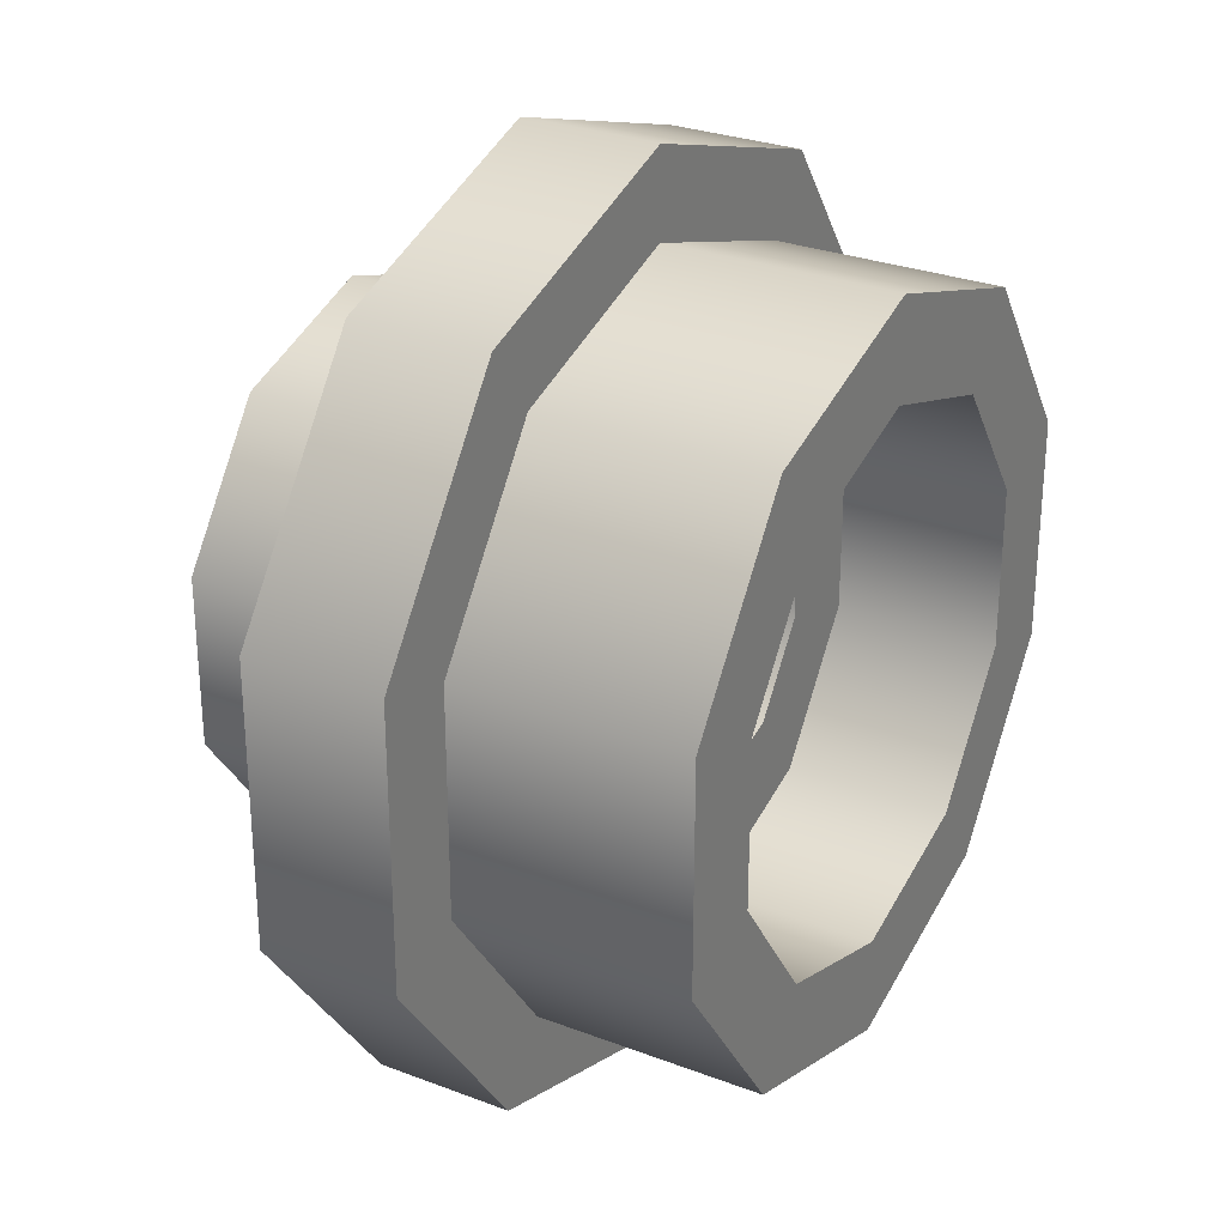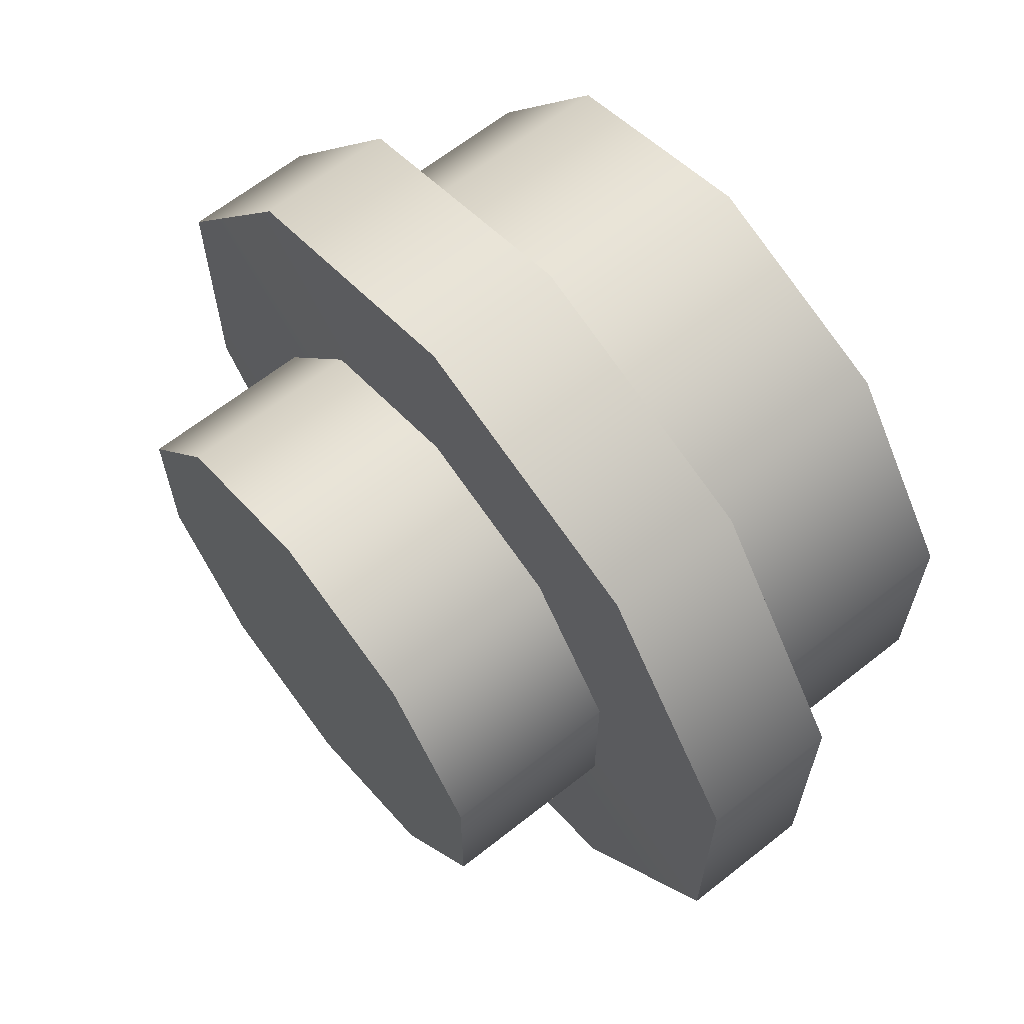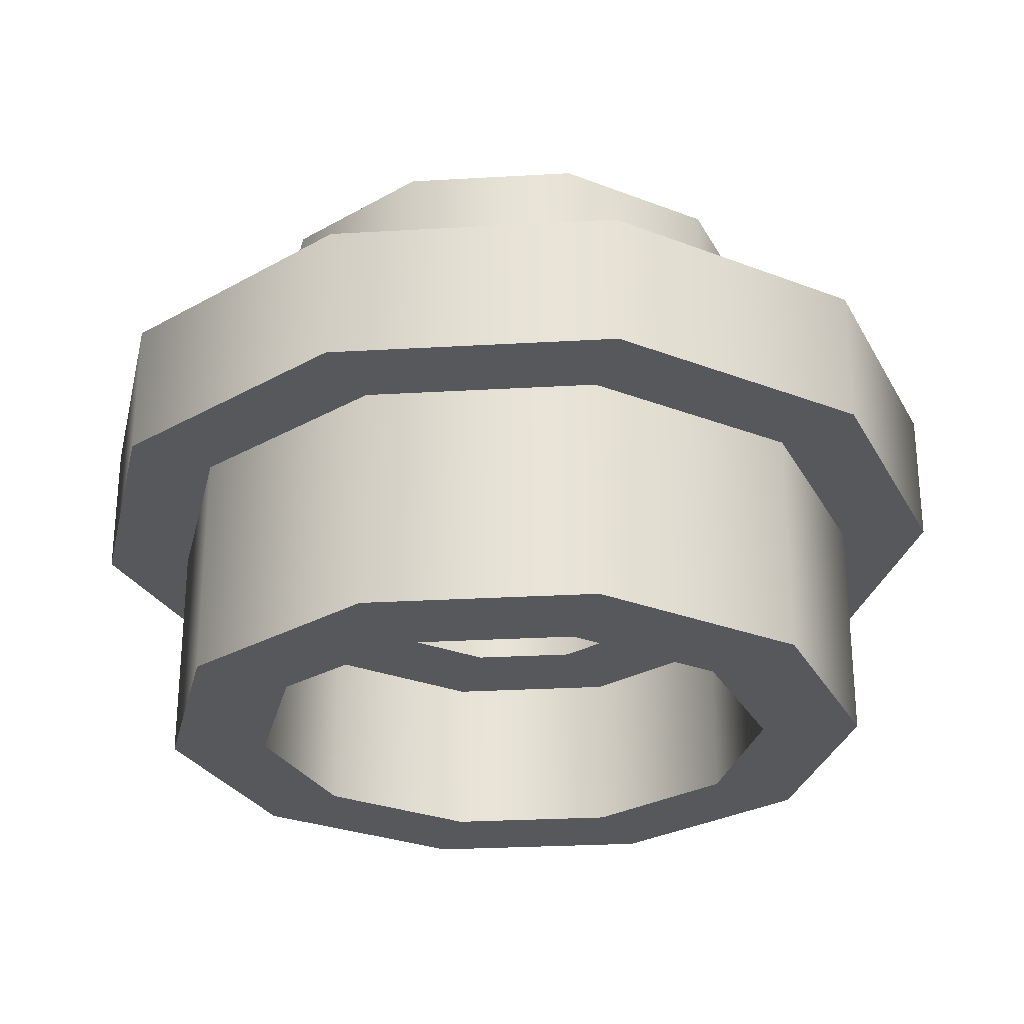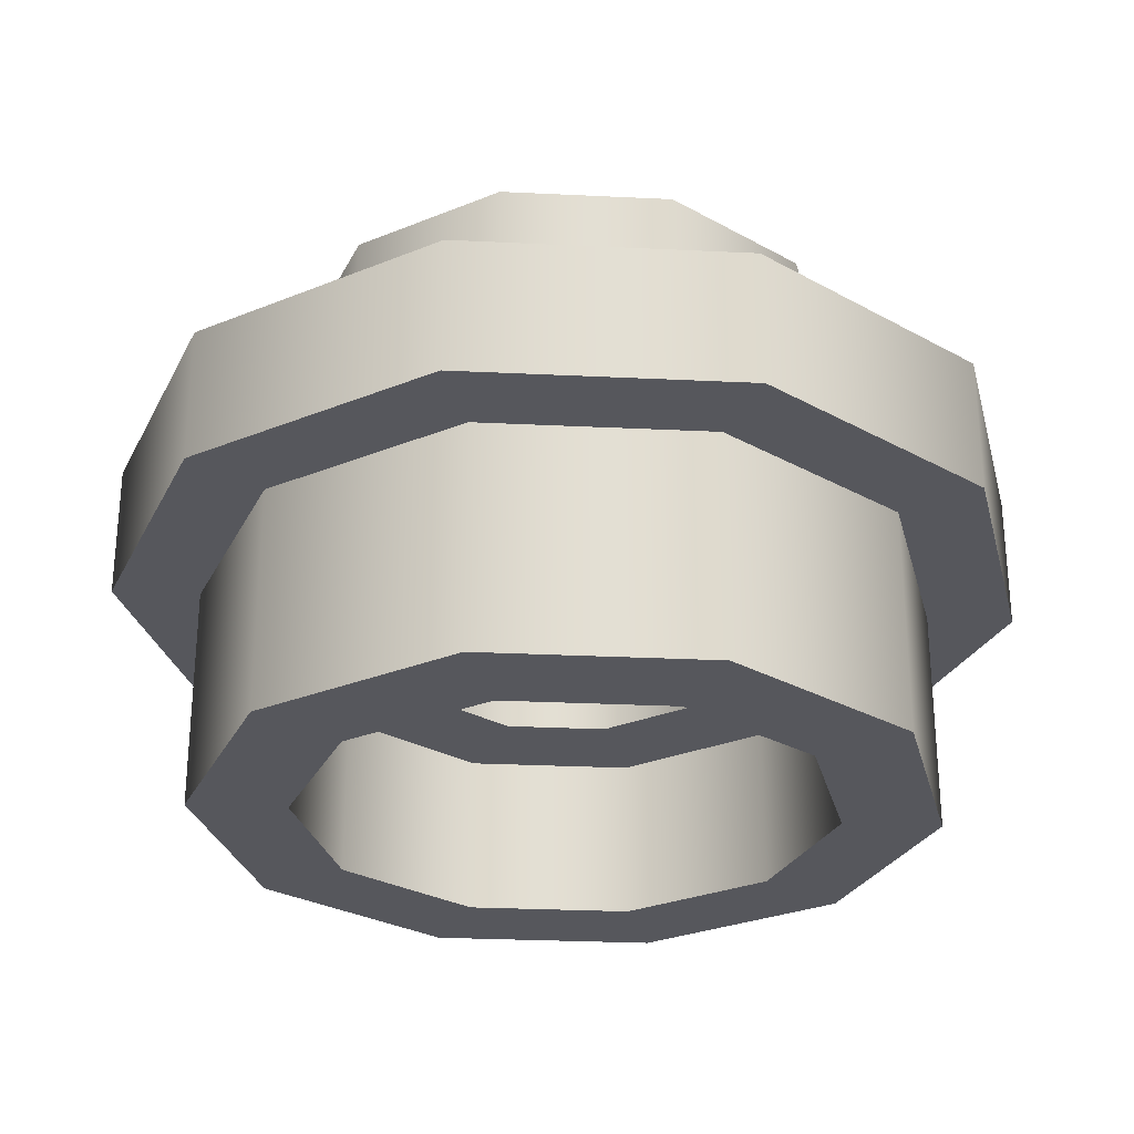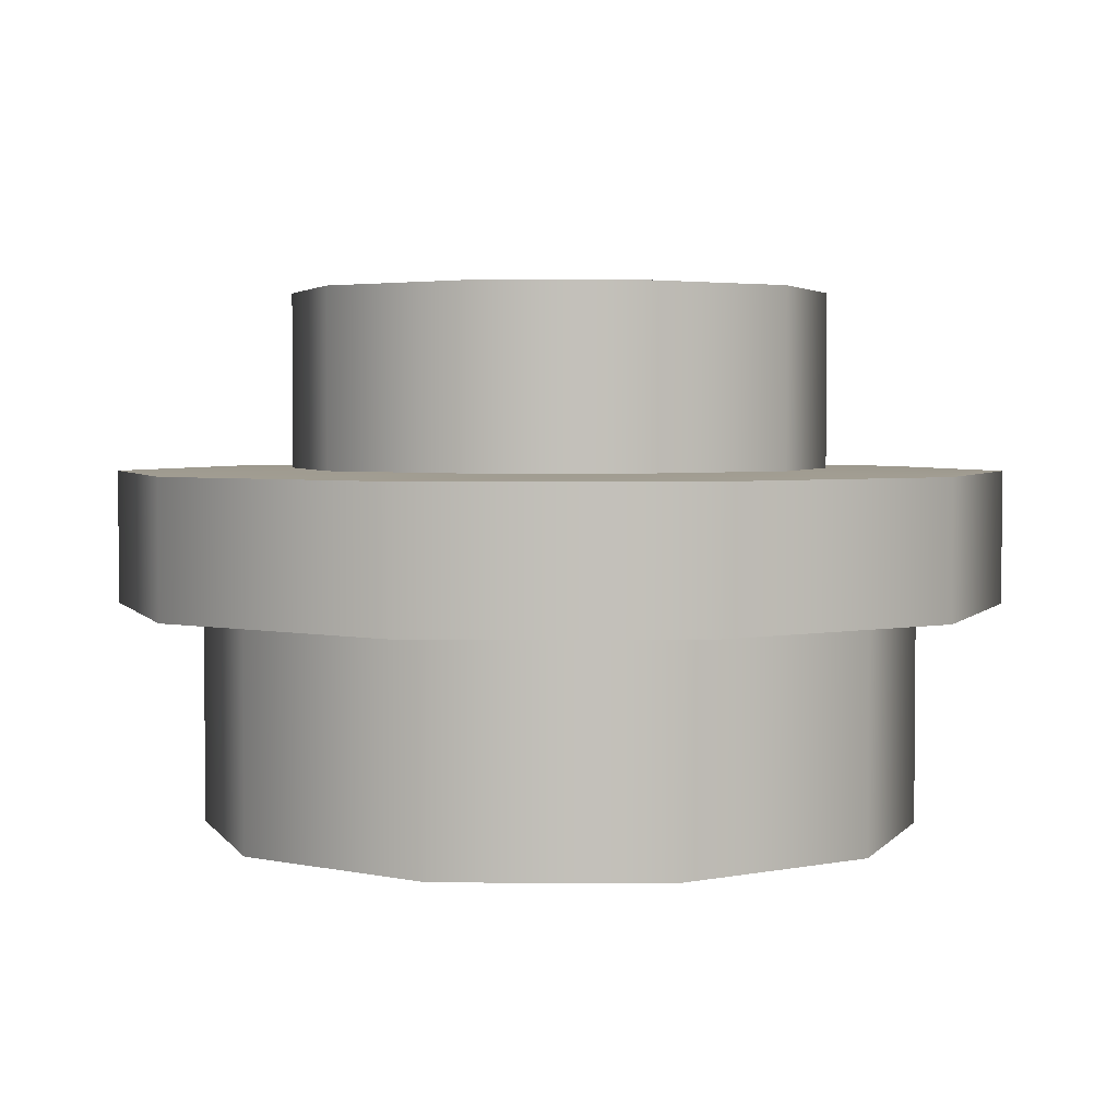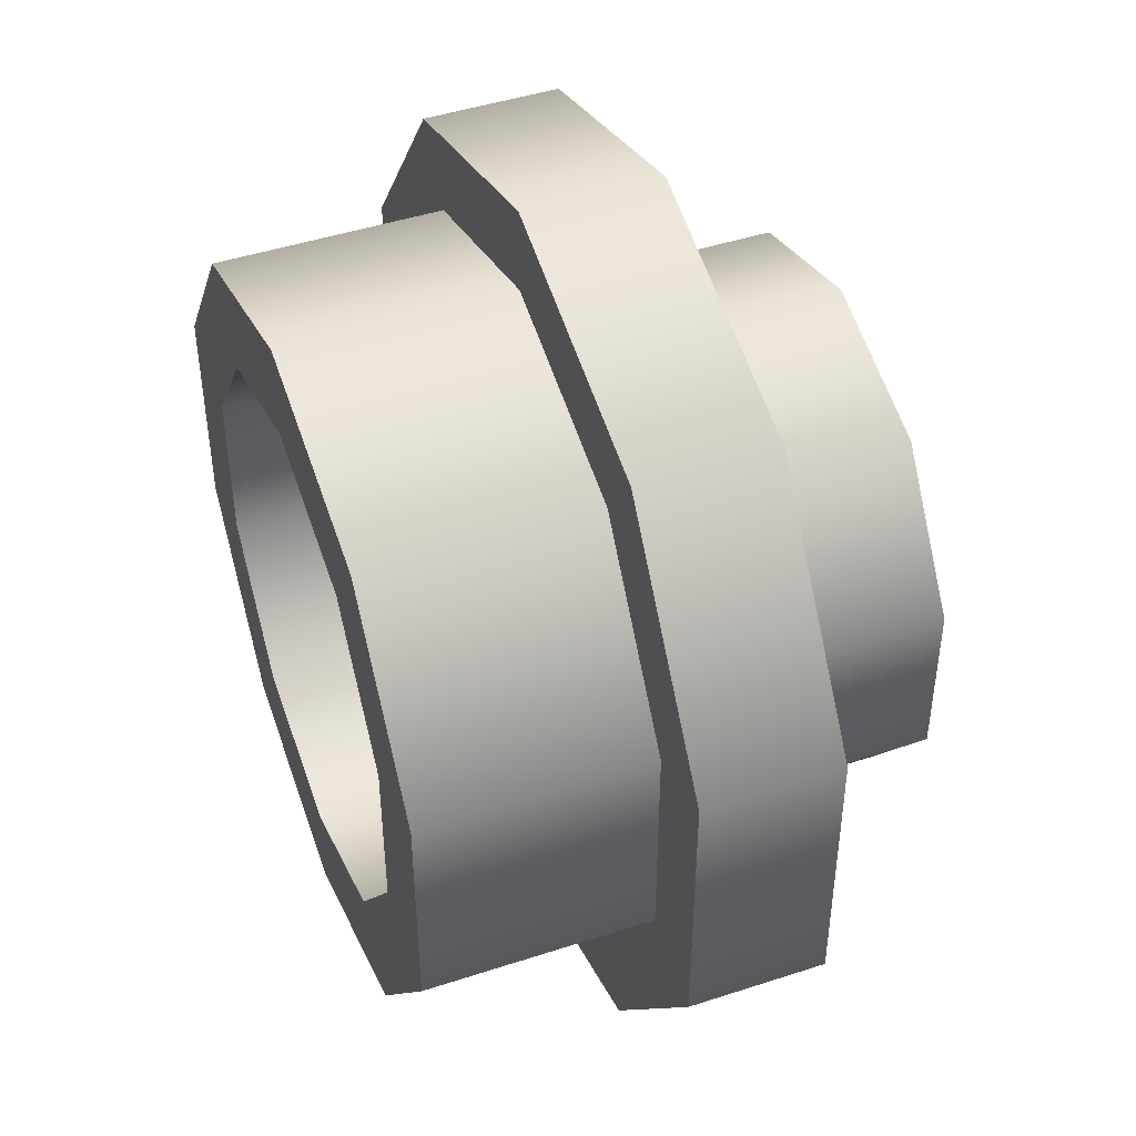
<metadata>
{"format":"obj","ext":"obj","renderer":"f3d","projection":"perspective","resolution":1024,"background":"white","views":[{"elev":28.5,"azim":119.8,"up":"+Y"},{"elev":64.9,"azim":51.5,"up":"+Y"},{"elev":-27.5,"azim":95.1,"up":"+Z"},{"elev":-28.2,"azim":-94.2,"up":"+Z"},{"elev":3.2,"azim":18.9,"up":"+Z"},{"elev":45.8,"azim":-110.6,"up":"+Y"}]}
</metadata>
<code>
g GP_Global_Stud_Bronze
v 1.192e-07 0.07528 0.02496
v 0.04425 0.0609 0.07489
v 1.192e-07 0.07528 0.07489
v 0.04425 0.0609 0.02496
v 0.07159 0.02326 0.02496
v 0.07159 0.02326 0.07489
v 0.07159 -0.02326 0.02496
v 0.07159 -0.02326 0.07489
v 0.04425 -0.0609 0.02496
v 0.04425 -0.0609 0.07489
v 1.192e-07 -0.07528 0.02496
v 1.192e-07 -0.07528 0.07489
v -0.04425 -0.0609 0.02496
v 1.192e-07 -0.07528 0.07489
v 1.192e-07 -0.07528 0.02496
v -0.04425 -0.0609 0.07489
v -0.07159 -0.02326 0.02496
v -0.07159 -0.02326 0.07489
v -0.07159 0.02326 0.02496
v -0.07159 0.02326 0.07489
v -0.04425 0.0609 0.02496
v -0.04425 0.0609 0.07489
v 1.192e-07 0.07528 0.02496
v 1.192e-07 0.07528 0.07489
v 0.07345 0.1011 -0.01248
v 1.192e-07 0.125 0.02496
v 1.192e-07 0.125 -0.01248
v 0.07345 0.1011 0.02496
v 0.1188 0.03862 -0.01248
v 0.1188 0.03862 0.02496
v 0.1188 -0.03862 -0.01248
v 0.1188 -0.03862 0.02496
v 0.07345 -0.1011 -0.01248
v 0.07345 -0.1011 0.02496
v 1.192e-07 -0.125 -0.01248
v 1.192e-07 -0.125 0.02496
v -0.07345 -0.1011 -0.01248
v 1.192e-07 -0.125 0.02496
v 1.192e-07 -0.125 -0.01248
v -0.07345 -0.1011 0.02496
v -0.1188 -0.03862 -0.01248
v -0.1188 -0.03862 0.02496
v -0.1188 0.03862 -0.01248
v -0.1188 0.03862 0.02496
v -0.07345 0.1011 -0.01248
v -0.07345 0.1011 0.02496
v 1.192e-07 0.125 -0.01248
v 1.192e-07 0.125 0.02496
v 0.05929 0.08161 -0.07489
v 1.192e-07 0.1009 -0.01248
v 1.192e-07 0.1009 -0.07489
v 0.05929 0.08161 -0.01248
v 0.09594 0.03117 -0.07489
v 0.09594 0.03117 -0.01248
v 0.09594 -0.03117 -0.07489
v 0.09594 -0.03117 -0.01248
v 0.05929 -0.08161 -0.07489
v 0.05929 -0.08161 -0.01248
v 1.192e-07 -0.1009 -0.07489
v 1.192e-07 -0.1009 -0.01248
v -0.05929 -0.08161 -0.07489
v 1.192e-07 -0.1009 -0.01248
v 1.192e-07 -0.1009 -0.07489
v -0.05929 -0.08161 -0.01248
v -0.09594 -0.03117 -0.07489
v -0.09594 -0.03117 -0.01248
v -0.09594 0.03117 -0.07489
v -0.09594 0.03117 -0.01248
v -0.05929 0.08161 -0.07489
v -0.05929 0.08161 -0.01248
v 1.192e-07 0.1009 -0.07489
v 1.192e-07 0.1009 -0.01248
v 0.04329 0.05959 -0.07489
v 1.192e-07 0.1009 -0.07489
v 1.192e-07 0.07366 -0.07489
v 0.05929 0.08161 -0.07489
v 0.07005 0.02276 -0.07489
v 0.09594 0.03117 -0.07489
v 0.07005 -0.02276 -0.07489
v 0.09594 -0.03117 -0.07489
v 0.04329 -0.05959 -0.07489
v 0.05929 -0.08161 -0.07489
v 1.192e-07 -0.07366 -0.07489
v 1.192e-07 -0.1009 -0.07489
v -0.04329 -0.05959 -0.07489
v -0.05929 -0.08161 -0.07489
v -0.07005 -0.02276 -0.07489
v -0.09594 -0.03117 -0.07489
v -0.07005 0.02276 -0.07489
v -0.09594 0.03117 -0.07489
v -0.04329 0.05959 -0.07489
v -0.05929 0.08161 -0.07489
v 0.04329 0.05959 -0.02956
v 1.192e-07 0.07366 -0.07489
v 1.192e-07 0.07366 -0.02956
v 0.04329 0.05959 -0.07489
v 0.07005 0.02276 -0.02956
v 0.07005 0.02276 -0.07489
v 0.07005 -0.02276 -0.02956
v 0.07005 -0.02276 -0.07489
v 0.04329 -0.05959 -0.02956
v 0.04329 -0.05959 -0.07489
v 1.192e-07 -0.07366 -0.02956
v 1.192e-07 -0.07366 -0.07489
v -0.04329 -0.05959 -0.02956
v 1.192e-07 -0.07366 -0.07489
v 1.192e-07 -0.07366 -0.02956
v -0.04329 -0.05959 -0.07489
v -0.07005 -0.02276 -0.02956
v -0.07005 -0.02276 -0.07489
v -0.07005 0.02276 -0.02956
v -0.07005 0.02276 -0.07489
v -0.04329 0.05959 -0.02956
v -0.04329 0.05959 -0.07489
v 1.192e-07 0.07366 -0.02956
v 1.192e-07 0.07366 -0.07489
v 0.02659 0.0366 -0.02956
v 1.192e-07 0.07366 -0.02956
v 1.192e-07 0.04524 -0.02956
v 0.04329 0.05959 -0.02956
v 0.04303 0.01398 -0.02956
v 0.07005 0.02276 -0.02956
v 0.04303 -0.01398 -0.02956
v 0.07005 -0.02276 -0.02956
v 0.02659 -0.0366 -0.02956
v 0.04329 -0.05959 -0.02956
v 1.192e-07 -0.04524 -0.02956
v 1.192e-07 -0.07366 -0.02956
v -0.02659 -0.0366 -0.02956
v -0.04329 -0.05959 -0.02956
v -0.04303 -0.01398 -0.02956
v -0.07005 -0.02276 -0.02956
v -0.04303 0.01398 -0.02956
v -0.07005 0.02276 -0.02956
v -0.02659 0.0366 -0.02956
v -0.04329 0.05959 -0.02956
v 0.02659 0.0366 -0.005906
v 1.192e-07 0.04524 -0.02956
v 1.192e-07 0.04524 -0.005906
v 0.02659 0.0366 -0.02956
v 0.04303 0.01398 -0.005906
v 0.04303 0.01398 -0.02956
v 0.04303 -0.01398 -0.005906
v 0.04303 -0.01398 -0.02956
v 0.02659 -0.0366 -0.005906
v 0.02659 -0.0366 -0.02956
v 1.192e-07 -0.04524 -0.005906
v 1.192e-07 -0.04524 -0.02956
v -0.02659 -0.0366 -0.005906
v 1.192e-07 -0.04524 -0.02956
v 1.192e-07 -0.04524 -0.005906
v -0.02659 -0.0366 -0.02956
v -0.04303 -0.01398 -0.005906
v -0.04303 -0.01398 -0.02956
v -0.04303 0.01398 -0.005906
v -0.04303 0.01398 -0.02956
v -0.02659 0.0366 -0.005906
v -0.02659 0.0366 -0.02956
v 1.192e-07 0.04524 -0.005906
v 1.192e-07 0.04524 -0.02956
v 1.192e-07 0.125 0.02496
v 1.192e-07 -1.192e-07 0.02712
v -0.07345 0.1011 0.02496
v -0.1188 0.03862 0.02496
v -0.1188 -0.03862 0.02496
v -0.07345 -0.1011 0.02496
v 1.192e-07 -0.125 0.02496
v 0.07345 -0.1011 0.02496
v 0.1188 -0.03862 0.02496
v 0.1188 0.03862 0.02496
v 0.07345 0.1011 0.02496
v 1.192e-07 0.125 -0.01248
v 0.07345 -0.1011 -0.01248
v 0.07345 0.1011 -0.01248
v 1.192e-07 -0.125 -0.01248
v -0.07345 -0.1011 -0.01248
v -0.07345 0.1011 -0.01248
v 0.1188 0.03862 -0.01248
v 0.1188 -0.03862 -0.01248
v -0.1188 -0.03862 -0.01248
v -0.1188 0.03862 -0.01248
v 1.192e-07 0.07528 0.07489
v 0.04425 0.0609 0.07489
v -0.04425 0.0609 0.07489
v -0.07159 0.02326 0.07489
v 0.07159 0.02326 0.07489
v -0.07159 -0.02326 0.07489
v 0.07159 -0.02326 0.07489
v -0.04425 -0.0609 0.07489
v 0.04425 -0.0609 0.07489
v 1.192e-07 -0.07528 0.07489
g GP_Global_Stud_Bronze_0
f 3 2 1
f 4 1 2
f 4 2 5
f 6 5 2
f 5 6 7
f 8 7 6
f 7 8 9
f 10 9 8
f 9 10 11
f 12 11 10
f 15 14 13
f 16 13 14
f 13 16 17
f 18 17 16
f 17 18 19
f 20 19 18
f 19 20 21
f 22 21 20
f 21 22 23
f 24 23 22
f 27 26 25
f 28 25 26
f 25 28 29
f 30 29 28
f 29 30 31
f 32 31 30
f 31 32 33
f 34 33 32
f 33 34 35
f 36 35 34
f 39 38 37
f 40 37 38
f 37 40 41
f 42 41 40
f 41 42 43
f 44 43 42
f 43 44 45
f 46 45 44
f 45 46 47
f 48 47 46
f 51 50 49
f 52 49 50
f 49 52 53
f 54 53 52
f 53 54 55
f 56 55 54
f 55 56 57
f 58 57 56
f 57 58 59
f 60 59 58
f 63 62 61
f 64 61 62
f 61 64 65
f 66 65 64
f 65 66 67
f 68 67 66
f 67 68 69
f 70 69 68
f 69 70 71
f 72 71 70
f 75 74 73
f 76 73 74
f 73 76 77
f 78 77 76
f 77 78 79
f 80 79 78
f 79 80 81
f 82 81 80
f 81 82 83
f 84 83 82
f 83 84 85
f 86 85 84
f 85 86 87
f 88 87 86
f 87 88 89
f 90 89 88
f 89 90 91
f 92 91 90
f 91 92 75
f 74 75 92
f 95 94 93
f 96 93 94
f 93 96 97
f 98 97 96
f 97 98 99
f 100 99 98
f 99 100 101
f 102 101 100
f 101 102 103
f 104 103 102
f 107 106 105
f 108 105 106
f 105 108 109
f 110 109 108
f 109 110 111
f 112 111 110
f 111 112 113
f 114 113 112
f 113 114 115
f 116 115 114
f 119 118 117
f 120 117 118
f 117 120 121
f 122 121 120
f 121 122 123
f 124 123 122
f 123 124 125
f 126 125 124
f 125 126 127
f 128 127 126
f 127 128 129
f 130 129 128
f 129 130 131
f 132 131 130
f 131 132 133
f 134 133 132
f 133 134 135
f 136 135 134
f 135 136 119
f 118 119 136
f 139 138 137
f 140 137 138
f 137 140 141
f 142 141 140
f 141 142 143
f 144 143 142
f 143 144 145
f 146 145 144
f 145 146 147
f 148 147 146
f 151 150 149
f 152 149 150
f 149 152 153
f 154 153 152
f 153 154 155
f 156 155 154
f 155 156 157
f 158 157 156
f 157 158 159
f 160 159 158
f 163 162 161
f 164 162 163
f 164 165 162
f 166 162 165
f 167 162 166
f 168 162 167
f 169 162 168
f 169 170 162
f 171 162 170
f 161 162 171
f 174 173 172
f 175 172 173
f 175 176 172
f 177 172 176
f 174 178 173
f 179 173 178
f 176 180 177
f 181 177 180
f 184 183 182
f 184 185 183
f 186 183 185
f 185 187 186
f 188 186 187
f 187 189 188
f 190 188 189
f 191 190 189

</code>
